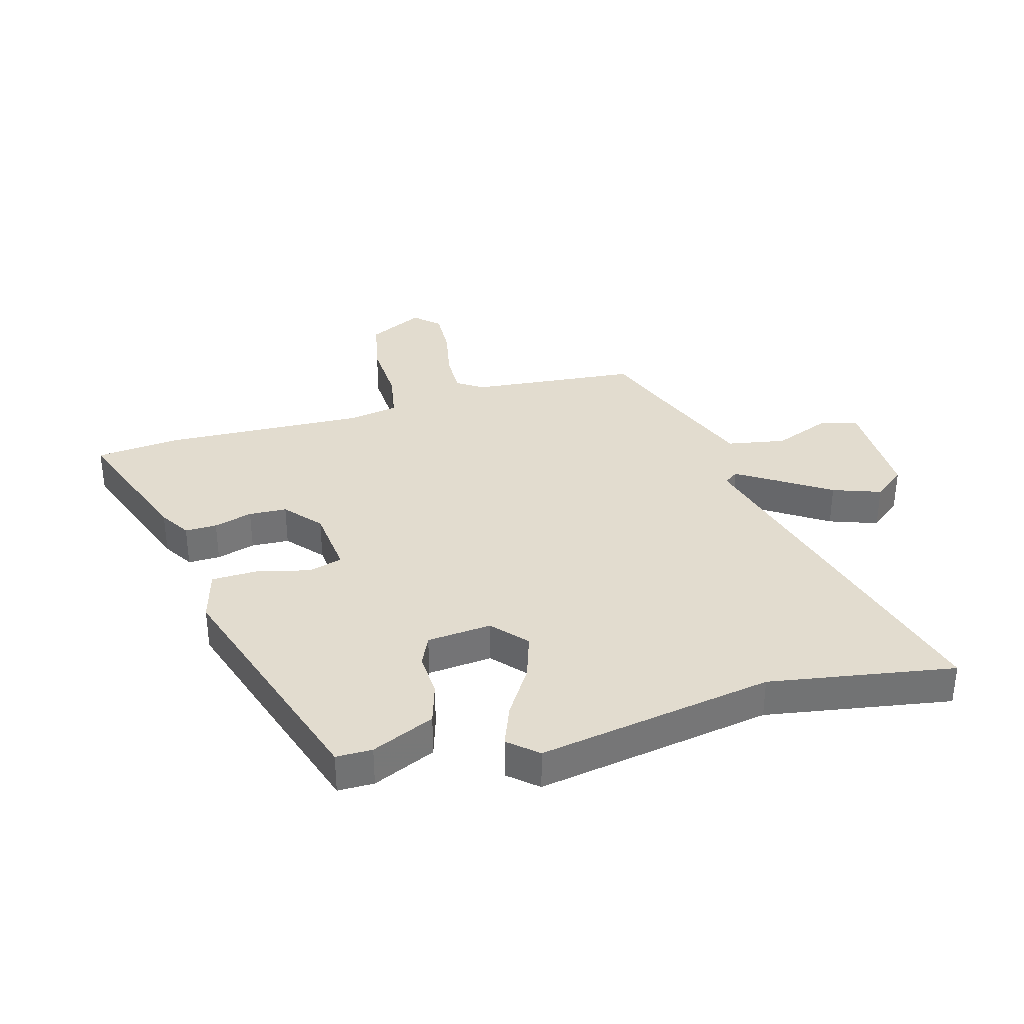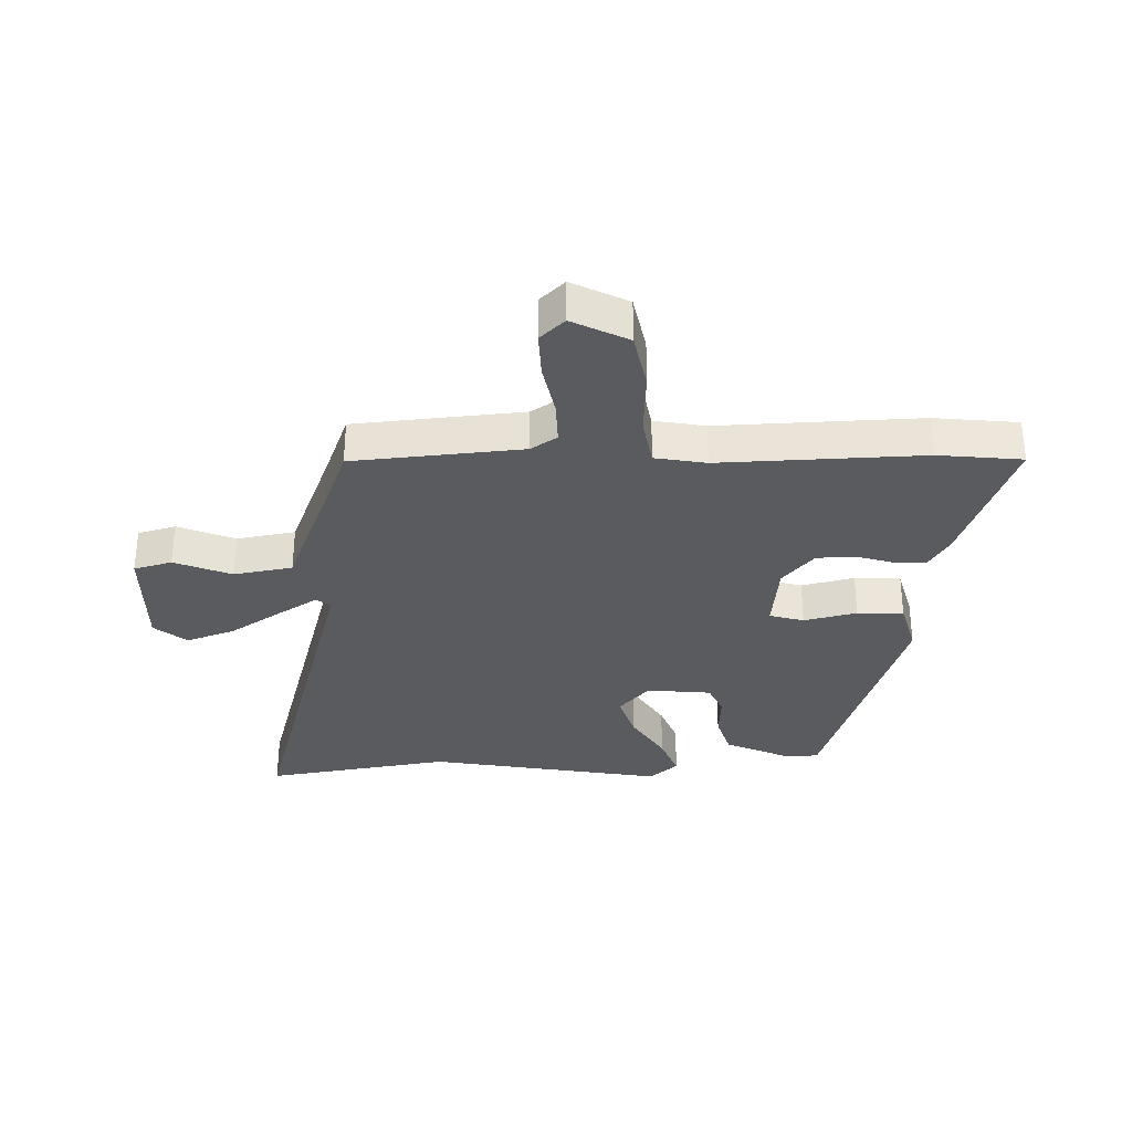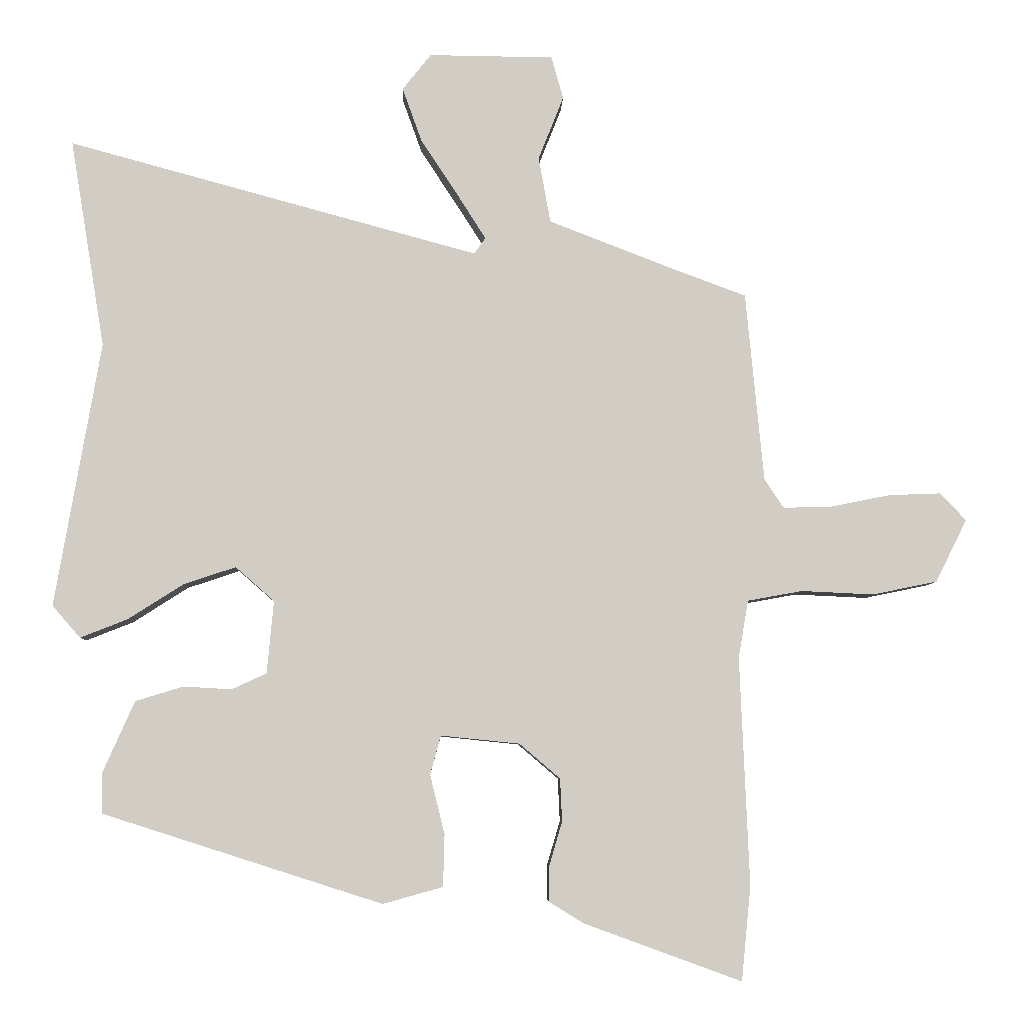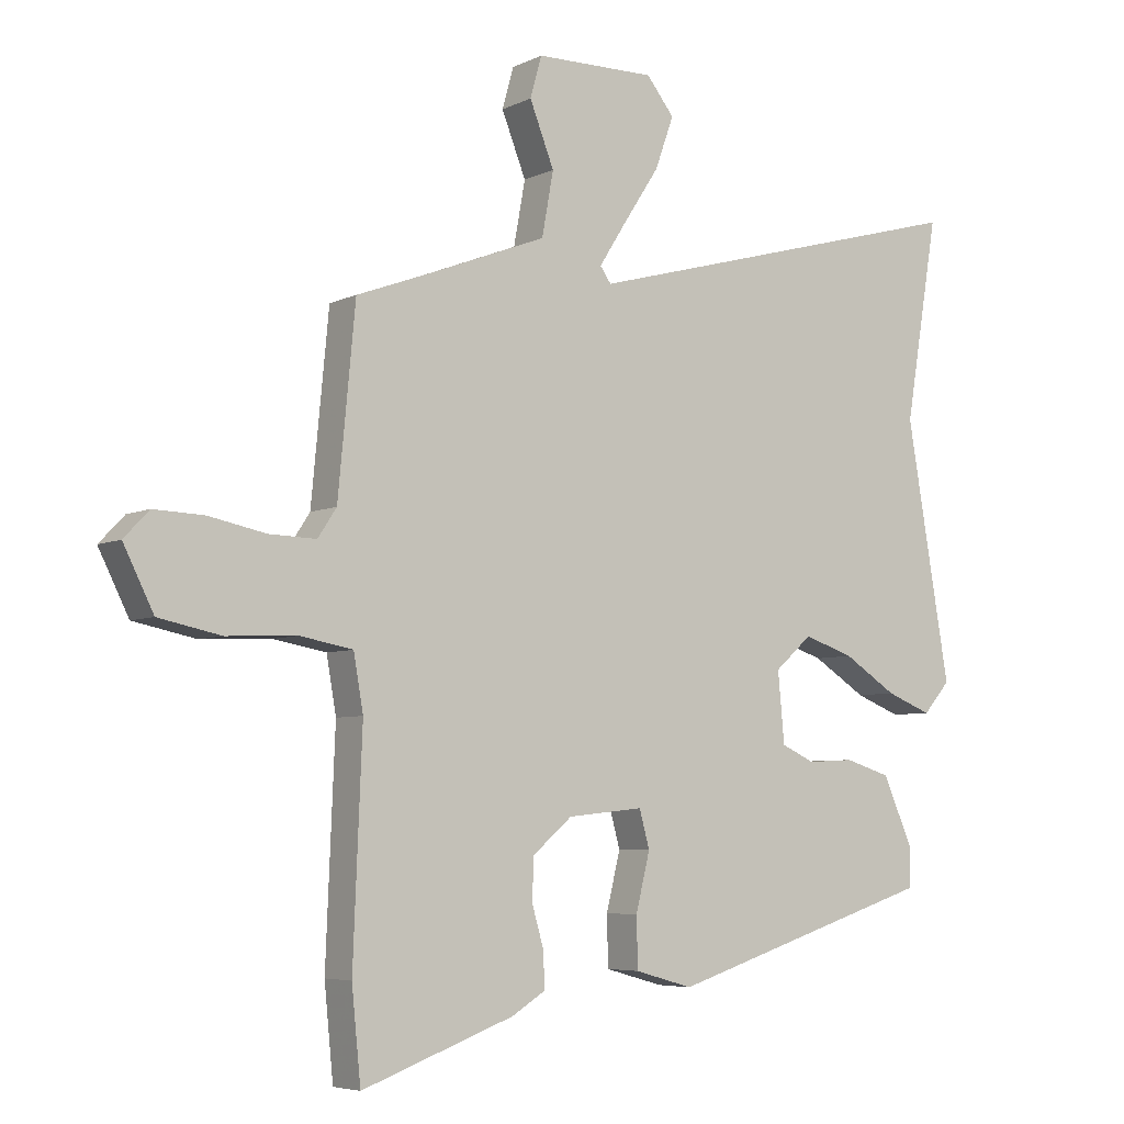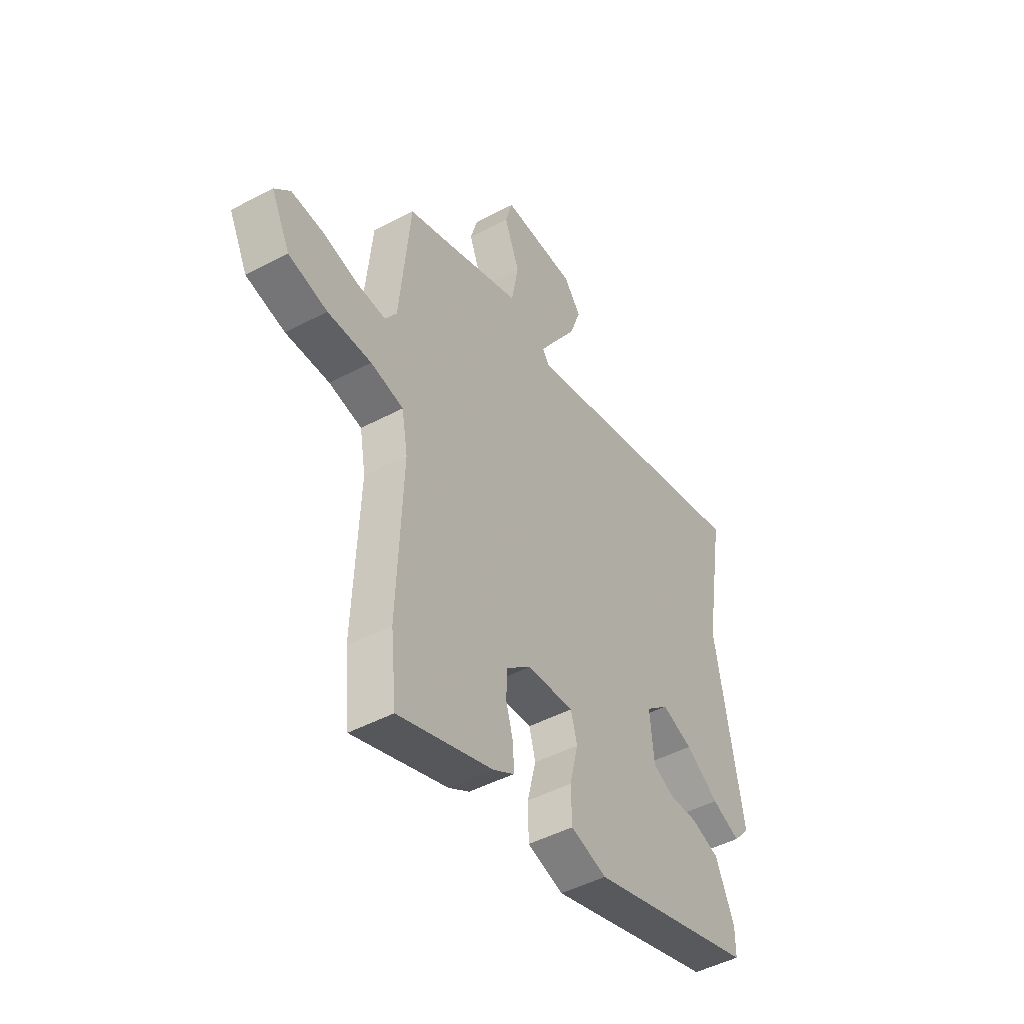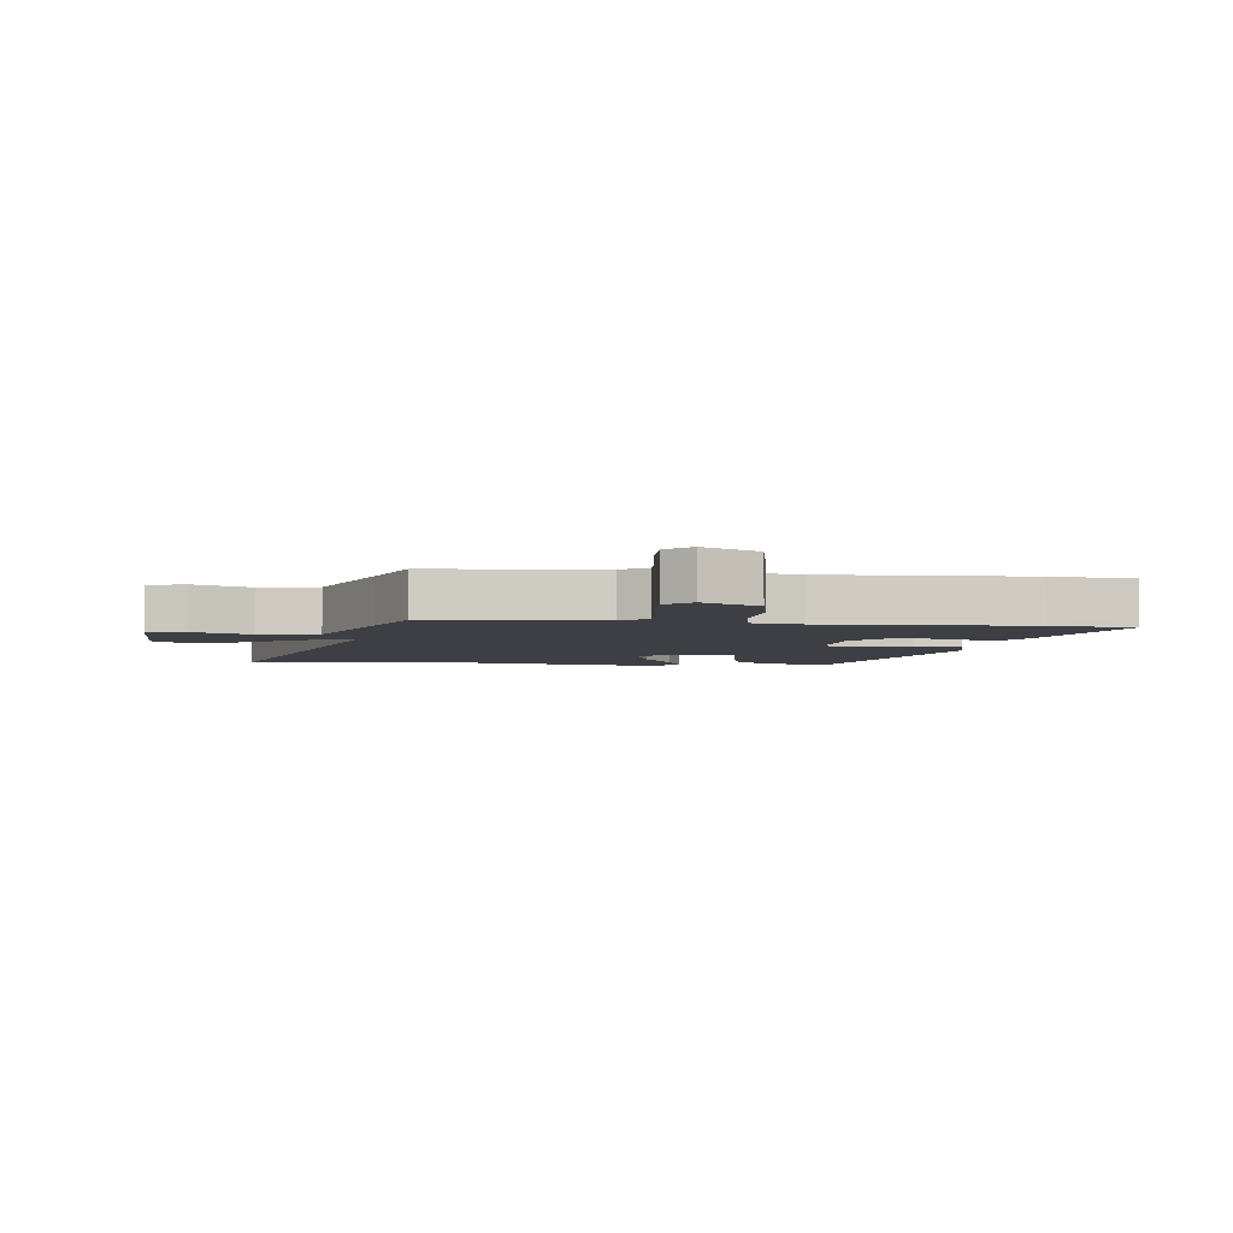
<metadata>
{"format":"obj","ext":"obj","renderer":"f3d","projection":"perspective","resolution":1024,"background":"white","views":[{"elev":34.7,"azim":-105.8,"up":"+Y"},{"elev":-32.6,"azim":91.1,"up":"+Y"},{"elev":-6.3,"azim":-1.8,"up":"+Z"},{"elev":-5.6,"azim":144.9,"up":"+Z"},{"elev":-47.4,"azim":120.9,"up":"+Z"},{"elev":-4.4,"azim":82.8,"up":"+Y"}]}
</metadata>
<code>
v 0.505 0.07 0.436
v 0.532 0.07 0.152
v 0.561 0.07 0.108
v 0.634 0.07 0.11
v 0.723 0.07 0.128
v 0.801 0.07 0.131
v 0.84 0.07 0.09
v 0.793 0.07 -0.004
v 0.696 0.07 -0.024
v 0.587 0.07 -0.019
v 0.505 0.07 -0.034
v 0.49 0.07 -0.12
v 0.504 0.07 -0.462
v 0.49 0.07 -0.603
v 0.254 0.07 -0.517
v 0.202 0.07 -0.485
v 0.203 0.07 -0.431
v 0.222 0.07 -0.366
v 0.219 0.07 -0.302
v 0.158 0.07 -0.25
v 0.04 0.07 -0.238
v 0.024 0.07 -0.296
v 0.046 0.07 -0.385
v 0.044 0.07 -0.463
v -0.046 0.07 -0.488
v -0.465 0.07 -0.354
v -0.465 0.07 -0.293
v -0.418 0.07 -0.187
v -0.347 0.07 -0.165
v -0.274 0.07 -0.169
v -0.222 0.07 -0.145
v -0.212 0.07 -0.036
v -0.27 0.07 0.015
v -0.348 0.07 -0.011
v -0.431 0.07 -0.064
v -0.502 0.07 -0.092
v -0.544 0.07 -0.044
v -0.476 0.07 0.354
v -0.528 0.07 0.667
v 0.089 0.07 0.499
v 0.106 0.07 0.523
v 0.064 0.07 0.589
v 0.007 0.07 0.676
v -0.022 0.07 0.757
v 0.021 0.07 0.811
v 0.208 0.07 0.809
v 0.226 0.07 0.745
v 0.188 0.07 0.649
v 0.206 0.07 0.55
v 0.392 0.07 0.478
v 0.505 0 0.436
v 0.532 0 0.152
v 0.561 0 0.108
v 0.634 0 0.11
v 0.723 0 0.128
v 0.801 0 0.131
v 0.84 0 0.09
v 0.793 0 -0.004
v 0.696 0 -0.024
v 0.587 0 -0.019
v 0.505 0 -0.034
v 0.49 0 -0.12
v 0.504 0 -0.462
v 0.49 0 -0.603
v 0.254 0 -0.517
v 0.202 0 -0.485
v 0.203 0 -0.431
v 0.222 0 -0.366
v 0.219 0 -0.302
v 0.158 0 -0.25
v 0.04 0 -0.238
v 0.024 0 -0.296
v 0.046 0 -0.385
v 0.044 0 -0.463
v -0.046 0 -0.488
v -0.465 0 -0.354
v -0.465 0 -0.293
v -0.418 0 -0.187
v -0.347 0 -0.165
v -0.274 0 -0.169
v -0.222 0 -0.145
v -0.212 0 -0.036
v -0.27 0 0.015
v -0.348 0 -0.011
v -0.431 0 -0.064
v -0.502 0 -0.092
v -0.544 0 -0.044
v -0.476 0 0.354
v -0.528 0 0.667
v 0.089 0 0.499
v 0.106 0 0.523
v 0.064 0 0.589
v 0.007 0 0.676
v -0.022 0 0.757
v 0.021 0 0.811
v 0.208 0 0.809
v 0.226 0 0.745
v 0.188 0 0.649
v 0.206 0 0.55
v 0.392 0 0.478
f 46 47 48
f 45 46 48
f 44 45 48
f 43 44 48
f 42 43 48
f 41 42 48 49
f 40 41 49 50
f 38 39 40
f 38 40 50
f 37 38 50
f 36 37 50
f 35 36 50
f 34 35 50
f 28 29 30
f 27 28 30
f 26 27 30
f 25 26 30
f 24 25 30
f 23 24 30
f 22 23 30
f 21 22 30 31
f 20 21 31 32
f 16 17 18
f 15 16 18
f 14 15 18
f 13 14 18
f 12 13 18
f 11 12 18 19
f 8 9 10
f 7 8 10
f 6 7 10
f 5 6 10
f 4 5 10
f 3 4 10 11
f 11 19 20
f 3 11 20
f 2 3 20
f 33 34 50 1
f 20 32 33
f 2 20 33
f 1 2 33
f 98 97 96
f 98 96 95
f 98 95 94
f 98 94 93
f 98 93 92
f 99 98 92 91
f 100 99 91 90
f 90 89 88
f 100 90 88
f 100 88 87
f 100 87 86
f 100 86 85
f 100 85 84
f 80 79 78
f 80 78 77
f 80 77 76
f 80 76 75
f 80 75 74
f 80 74 73
f 80 73 72
f 81 80 72 71
f 82 81 71 70
f 68 67 66
f 68 66 65
f 68 65 64
f 68 64 63
f 68 63 62
f 69 68 62 61
f 60 59 58
f 60 58 57
f 60 57 56
f 60 56 55
f 60 55 54
f 61 60 54 53
f 70 69 61
f 70 61 53
f 70 53 52
f 51 100 84 83
f 83 82 70
f 83 70 52
f 83 52 51
f 1 51 52 2
f 2 52 53 3
f 3 53 54 4
f 4 54 55 5
f 5 55 56 6
f 6 56 57 7
f 7 57 58 8
f 8 58 59 9
f 9 59 60 10
f 10 60 61 11
f 11 61 62 12
f 12 62 63 13
f 13 63 64 14
f 14 64 65 15
f 15 65 66 16
f 16 66 67 17
f 17 67 68 18
f 18 68 69 19
f 19 69 70 20
f 20 70 71 21
f 21 71 72 22
f 22 72 73 23
f 23 73 74 24
f 24 74 75 25
f 25 75 76 26
f 26 76 77 27
f 27 77 78 28
f 28 78 79 29
f 29 79 80 30
f 30 80 81 31
f 31 81 82 32
f 32 82 83 33
f 33 83 84 34
f 34 84 85 35
f 35 85 86 36
f 36 86 87 37
f 37 87 88 38
f 38 88 89 39
f 39 89 90 40
f 40 90 91 41
f 41 91 92 42
f 42 92 93 43
f 43 93 94 44
f 44 94 95 45
f 45 95 96 46
f 46 96 97 47
f 47 97 98 48
f 48 98 99 49
f 49 99 100 50
f 50 100 51 1

</code>
